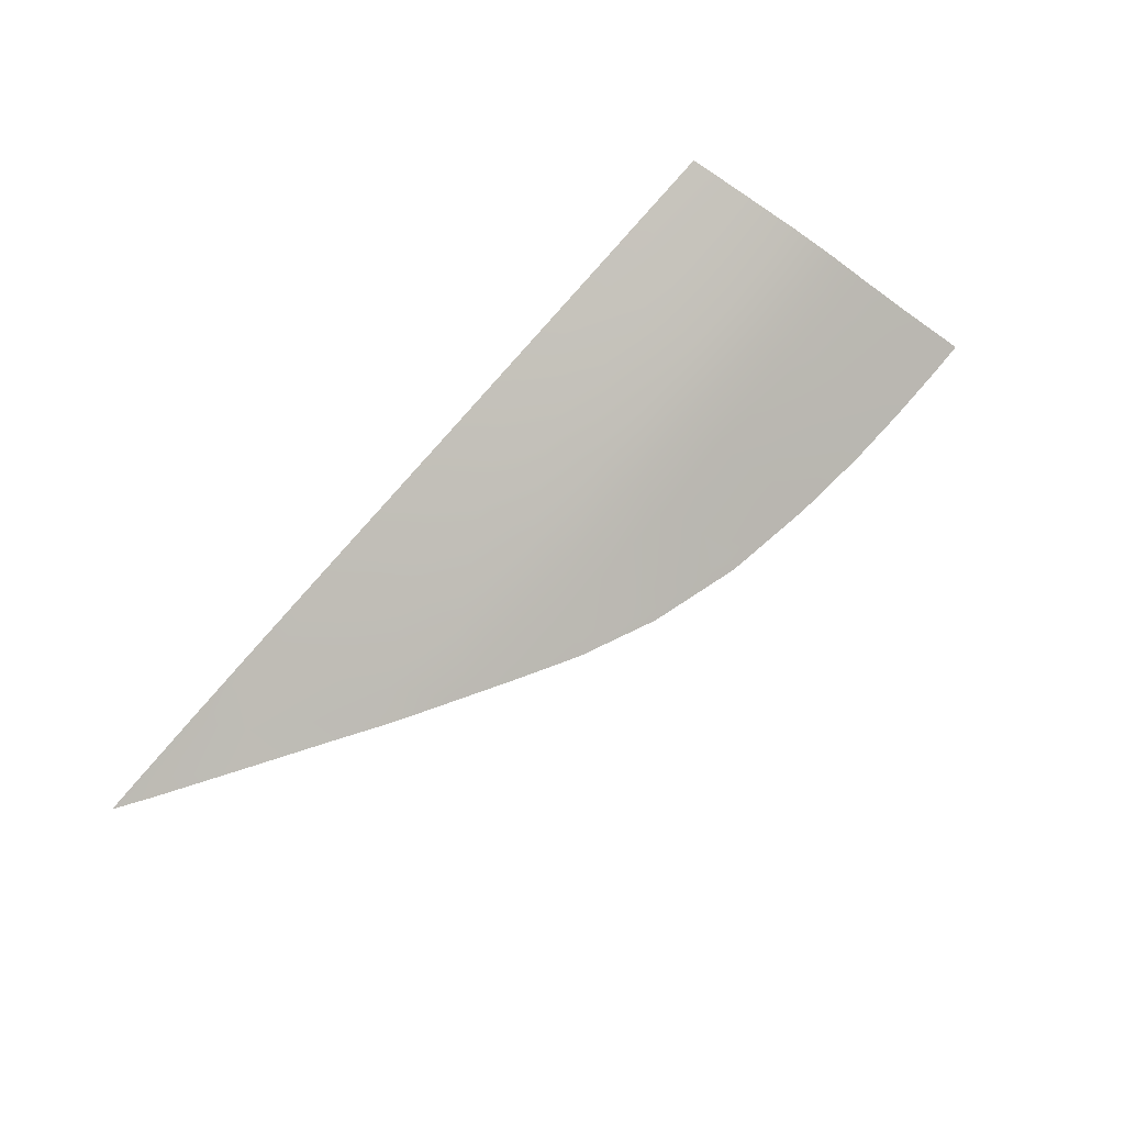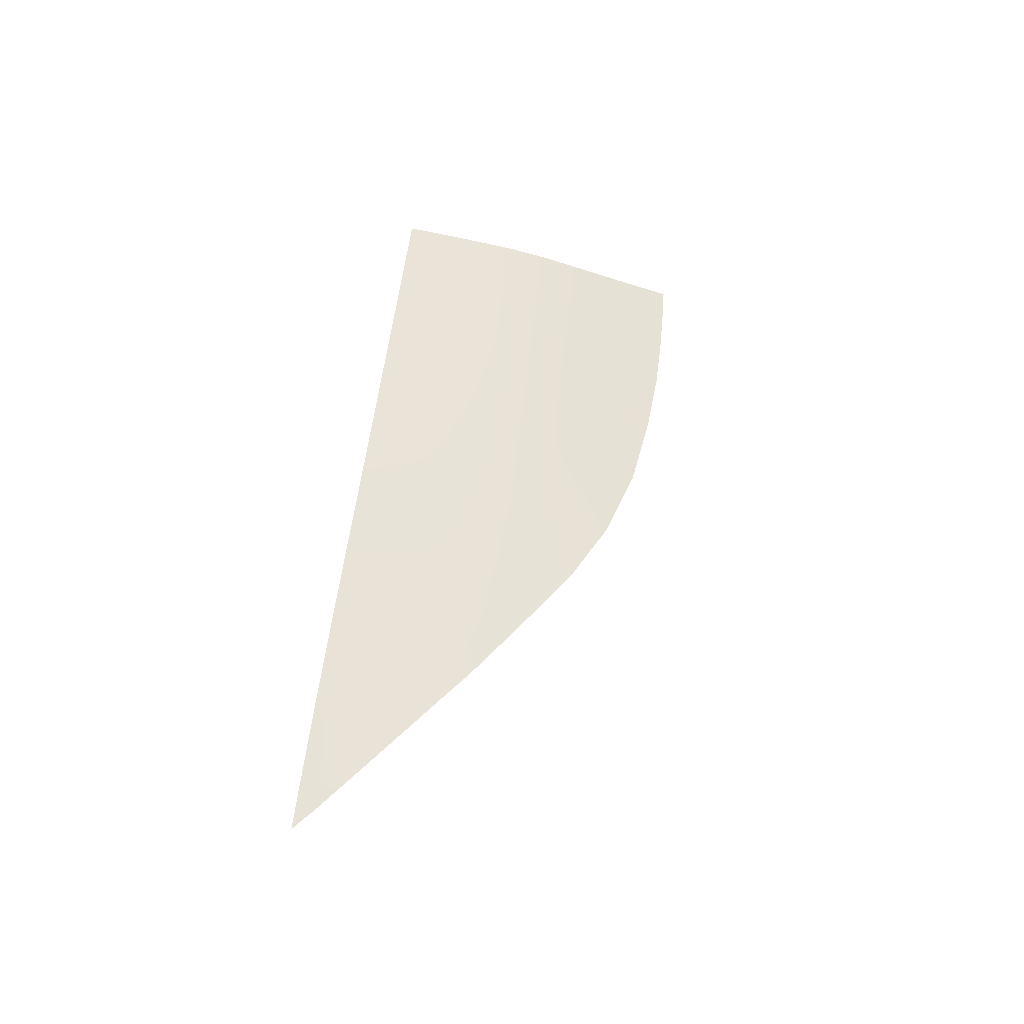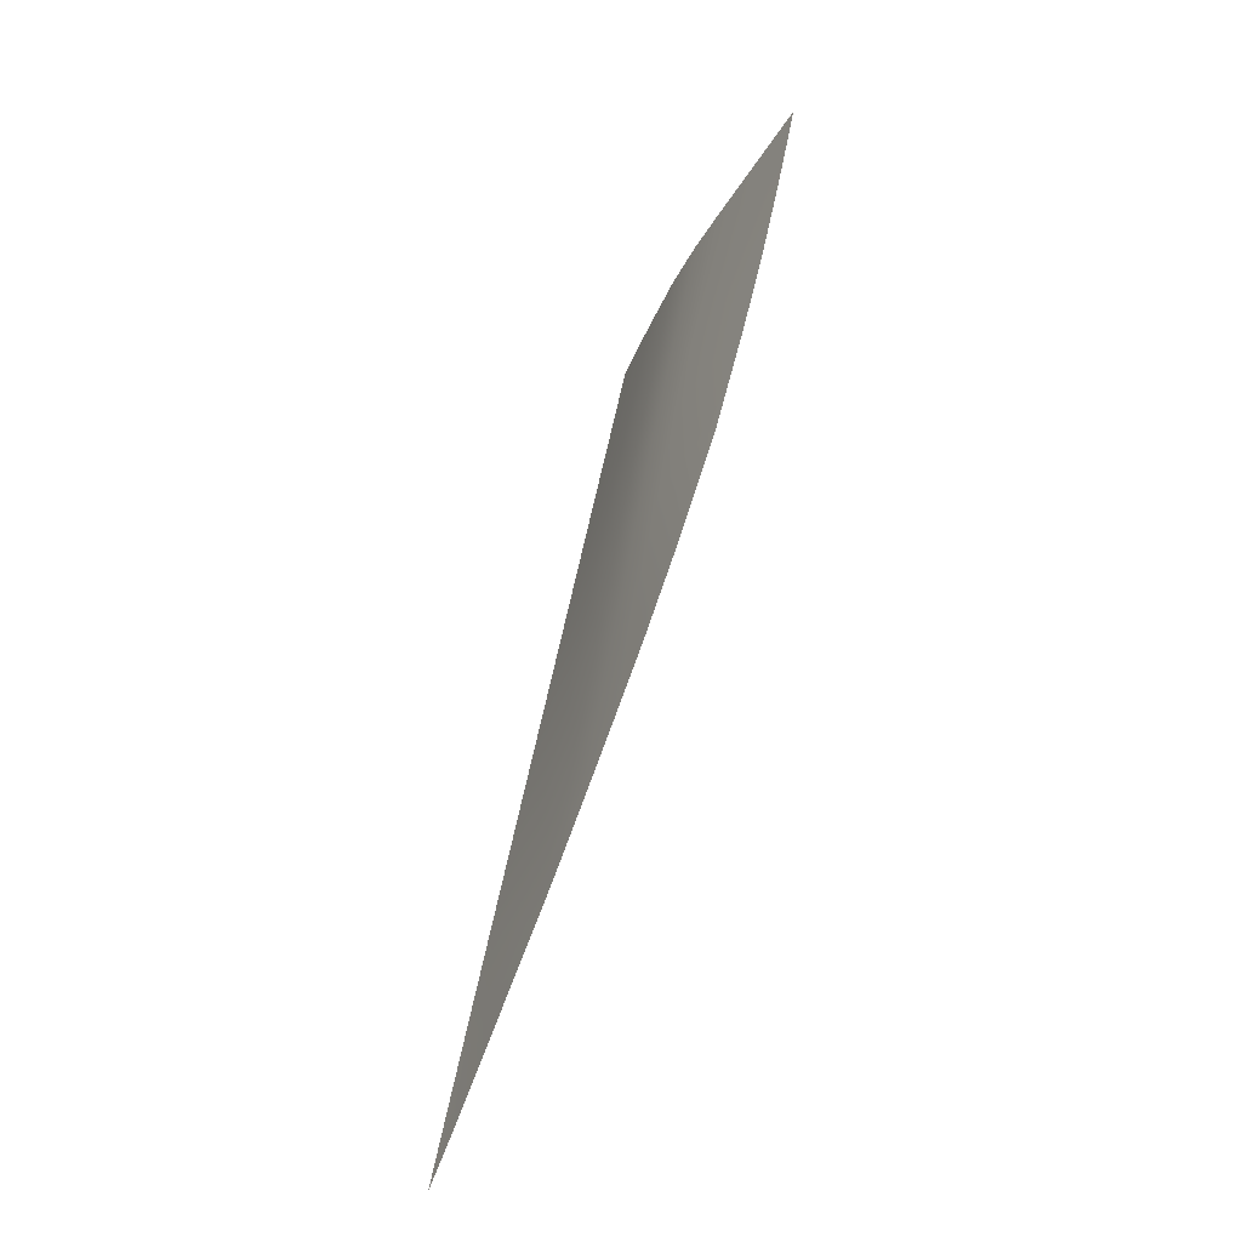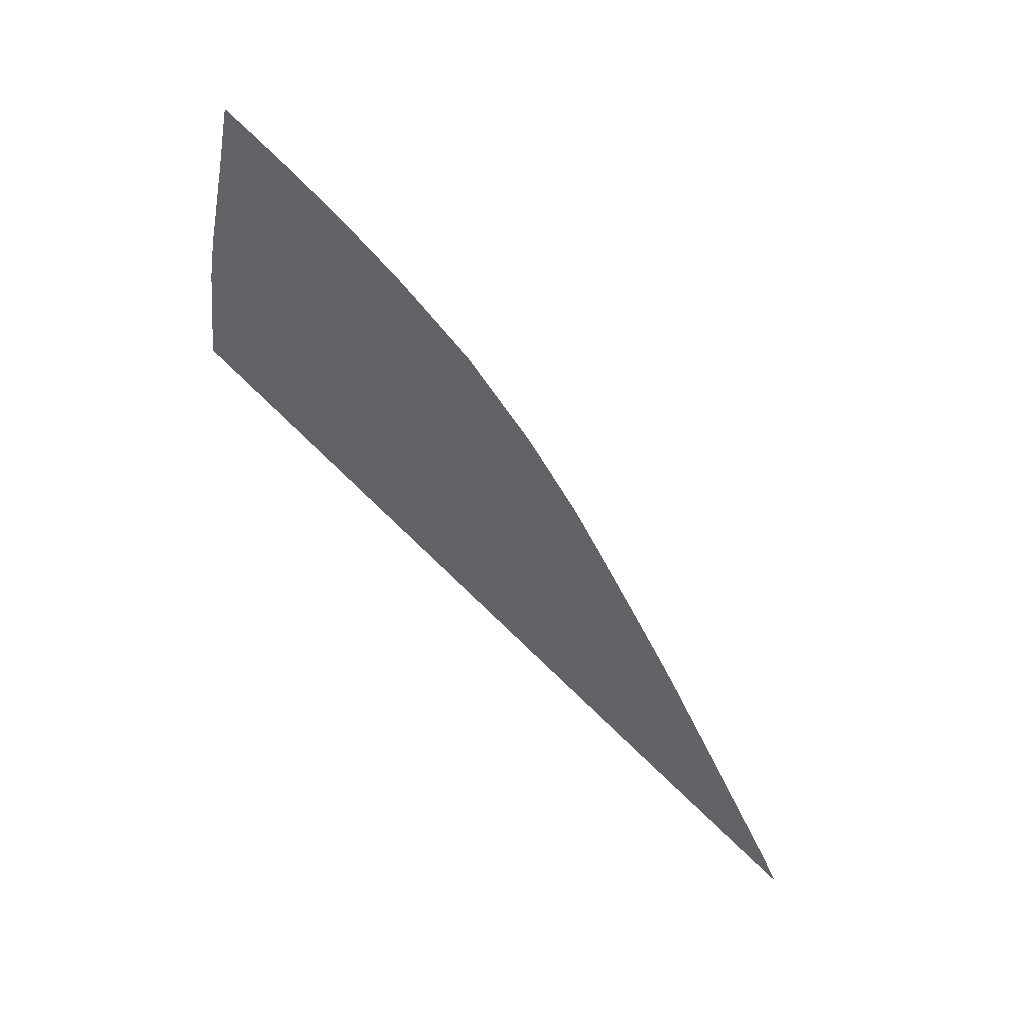
<metadata>
{"format":"obj","ext":"obj","renderer":"f3d","projection":"perspective","resolution":1024,"background":"white","views":[{"elev":76.4,"azim":127.7,"up":"+Z"},{"elev":47.7,"azim":92.6,"up":"+Z"},{"elev":54.7,"azim":100.6,"up":"+Y"},{"elev":76.3,"azim":43.3,"up":"+Y"}]}
</metadata>
<code>
v  33.56 76.03 72.58
v  20.31 78.63 71.6
v  29.92 75.1 73.18
v  19.63 76.78 72.61
v  36.39 45.69 86.83
v  36.96 39.21 89.31
v  50.43 45.15 86.62
v  51.01 38.61 89.28
v  48.55 58.1 81.09
v  46.99 62.82 78.87
v  34.85 58.88 81.33
v  34.22 63.96 78.84
v  13.13 59.79 81.63
v  13.95 53.94 84.2
v  22.76 59.37 81.58
v  23.45 53.6 84.11
v  14.94 46.51 87.02
v  15.75 40.11 89.32
v  24.32 46.13 86.99
v  25.01 39.71 89.33
v  -3.619 60.48 81.57
v  -2.538 54.48 84.22
v  4.834 60.11 81.61
v  5.749 54.19 84.22
v  -1.243 47.08 87.03
v  -0.1725 40.76 89.28
v  6.879 46.76 87.04
v  7.819 40.42 89.3
v  20.96 71.33 75.48
v  10.74 72.51 75.12
v  9.73 77.99 72.22
v  22.07 64.79 78.88
v  32.89 69.83 75.88
v  54.47 65.31 77.34
v  57.43 61.75 78.92
v  55.95 66.45 76.71
v  62.95 61.97 78.55
v  74.93 53.45 82.09
v  69.96 57.37 80.45
v  64.3 52.03 83.19
v  62.37 56.94 81.01
v  66.11 44.54 86.41
v  66.63 37.92 89.25
v  81.12 42.71 86.8
v  82.08 36.97 89.37
v  95.54 35.91 89.58
v  92.88 40.08 87.72
v  37.02 73.33 73.94
v  33.32 74.04 73.68
v  46.42 71.88 74.41
v  47.07 70.28 75.2
v  49.42 52.68 83.5
v  35.53 53.2 83.84
v  -8.153 81.42 70.81
v  -7.597 79.12 72.01
v  0.0352 80.93 70.88
v  0.609 78.68 72.06
v  12.25 65.45 78.79
v  3.795 65.85 78.74
v  72.86 57.72 80.14
v  65.45 62.1 78.37
v  78.78 54.19 81.58
v  57 66.97 76.41
v  -4.629 66.24 78.69
v  9.329 80.13 71.08
v  0.2429 38.3 90.16
v  8.185 37.96 90.18
v  16.07 37.62 90.21
v  25.27 37.22 90.24
v  51.24 36.08 90.31
v  37.19 36.7 90.27
v  82.52 34.7 90.39
v  66.83 35.37 90.35
v  111 33.66 90.38
v  107.1 36.26 89.21
v  107 33.79 90.39
v  103.7 36.16 89.32
v  2.102 72.87 75.11
v  -6.108 73.12 75.14
v  45.78 67.39 76.67
v  77.5 50.23 83.44
v  84.48 47.67 84.42
v  95.3 42.07 86.76
v  96.84 34.14 90.4
v  81.64 52.42 82.3
v  86.02 49.6 83.49
v  96.72 42.85 86.37
v  -5.267 38.53 90.14
v  -5.678 40.96 89.28
v  -6.728 47.19 87.06
v  -8.034 54.61 84.26
v  -9.093 60.63 81.59
v  -10.09 66.48 78.67
v  -11.41 73.41 75.09
v  -12.65 79.34 71.99
v  -13.11 81.61 70.8
g Y174_285B_R_1_DTaSI_Y174_285B_R
f 1 2 3
f 2 4 3
f 5 6 7
f 6 8 7
f 9 10 11
f 11 10 12
f 13 14 15
f 14 16 15
f 17 18 19
f 18 20 19
f 21 22 23
f 22 24 23
f 25 26 27
f 26 28 27
f 29 4 30
f 30 4 31
f 29 32 33
f 33 32 12
f 34 35 36
f 35 37 36
f 38 39 40
f 40 39 41
f 42 43 44
f 43 45 44
f 46 47 45
f 44 45 47
f 48 1 49
f 3 49 1
f 1 48 50
f 48 51 50
f 7 52 5
f 5 52 53
f 5 53 19
f 53 16 19
f 19 20 5
f 5 20 6
f 32 15 12
f 12 15 11
f 15 16 11
f 11 16 53
f 52 9 53
f 53 9 11
f 54 55 56
f 55 57 56
f 58 13 32
f 15 32 13
f 59 23 58
f 58 23 13
f 23 24 13
f 13 24 14
f 19 16 17
f 17 16 14
f 24 27 14
f 14 27 17
f 27 28 17
f 17 28 18
f 60 61 39
f 61 37 39
f 62 60 38
f 39 38 60
f 50 51 63
f 63 51 36
f 61 63 37
f 36 37 63
f 23 59 21
f 21 59 64
f 22 25 24
f 27 24 25
f 56 57 65
f 65 57 31
f 65 31 2
f 31 4 2
f 26 66 28
f 67 28 66
f 18 68 20
f 69 20 68
f 68 18 67
f 18 28 67
f 70 8 71
f 71 8 6
f 71 6 69
f 6 20 69
f 72 45 73
f 73 45 43
f 73 43 70
f 43 8 70
f 74 75 76
f 75 77 76
f 59 78 64
f 64 78 79
f 55 79 57
f 78 57 79
f 57 78 31
f 31 78 30
f 78 59 30
f 30 59 58
f 30 58 29
f 58 32 29
f 33 12 80
f 12 10 80
f 33 80 48
f 80 51 48
f 3 33 49
f 48 49 33
f 33 3 29
f 3 4 29
f 36 51 34
f 34 51 80
f 35 34 10
f 80 10 34
f 39 37 41
f 41 37 35
f 41 35 9
f 35 10 9
f 40 41 52
f 9 52 41
f 42 44 81
f 44 82 81
f 42 81 40
f 81 38 40
f 42 40 7
f 40 52 7
f 7 8 42
f 42 8 43
f 83 47 77
f 46 77 47
f 83 82 47
f 47 82 44
f 76 77 84
f 84 77 46
f 84 46 72
f 46 45 72
f 85 62 81
f 62 38 81
f 81 82 85
f 85 82 86
f 87 86 83
f 86 82 83
f 75 87 77
f 83 77 87
f 66 26 88
f 26 89 88
f 26 25 89
f 90 89 25
f 25 22 90
f 22 91 90
f 92 91 21
f 21 91 22
f 93 92 64
f 64 92 21
f 64 79 93
f 94 93 79
f 79 55 94
f 55 95 94
f 55 54 95
f 96 95 54

</code>
